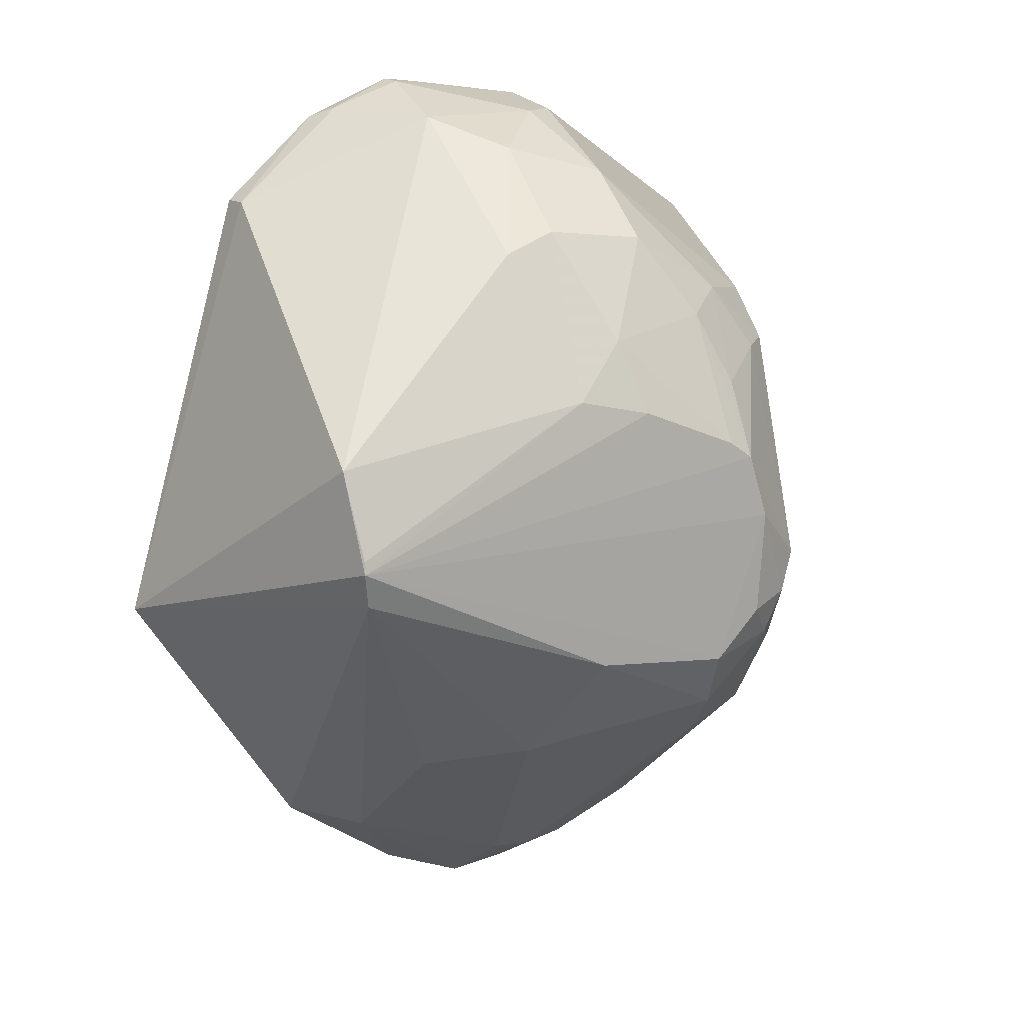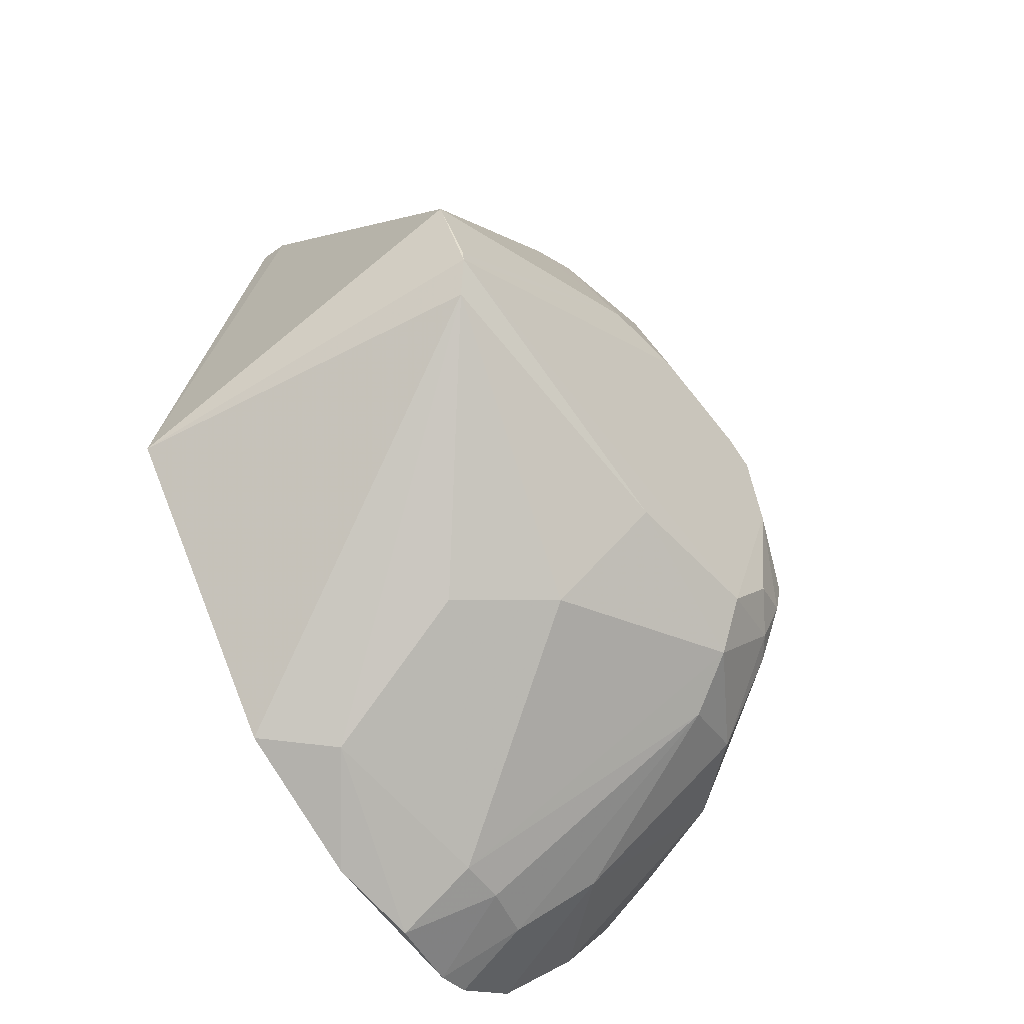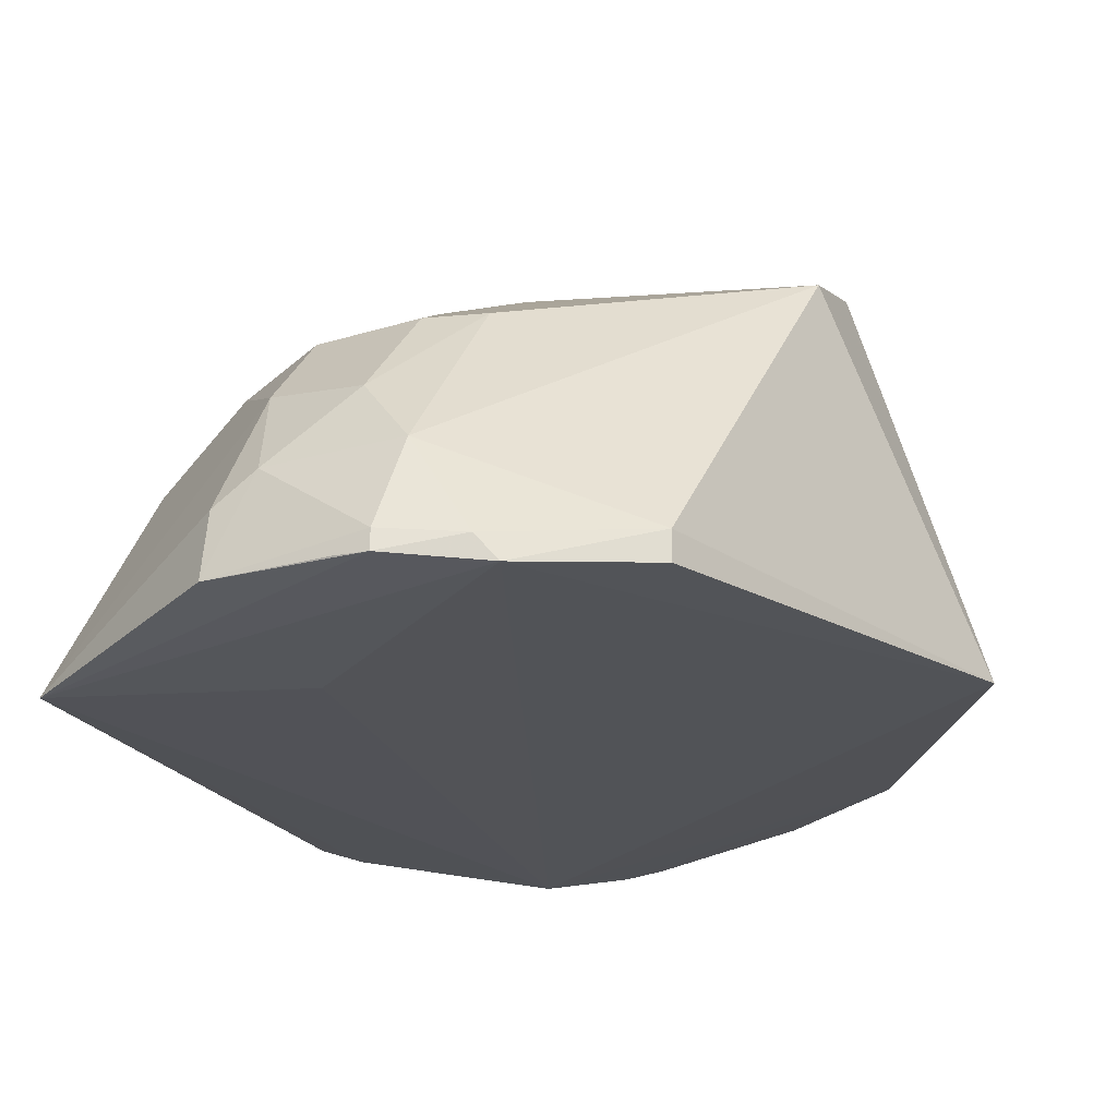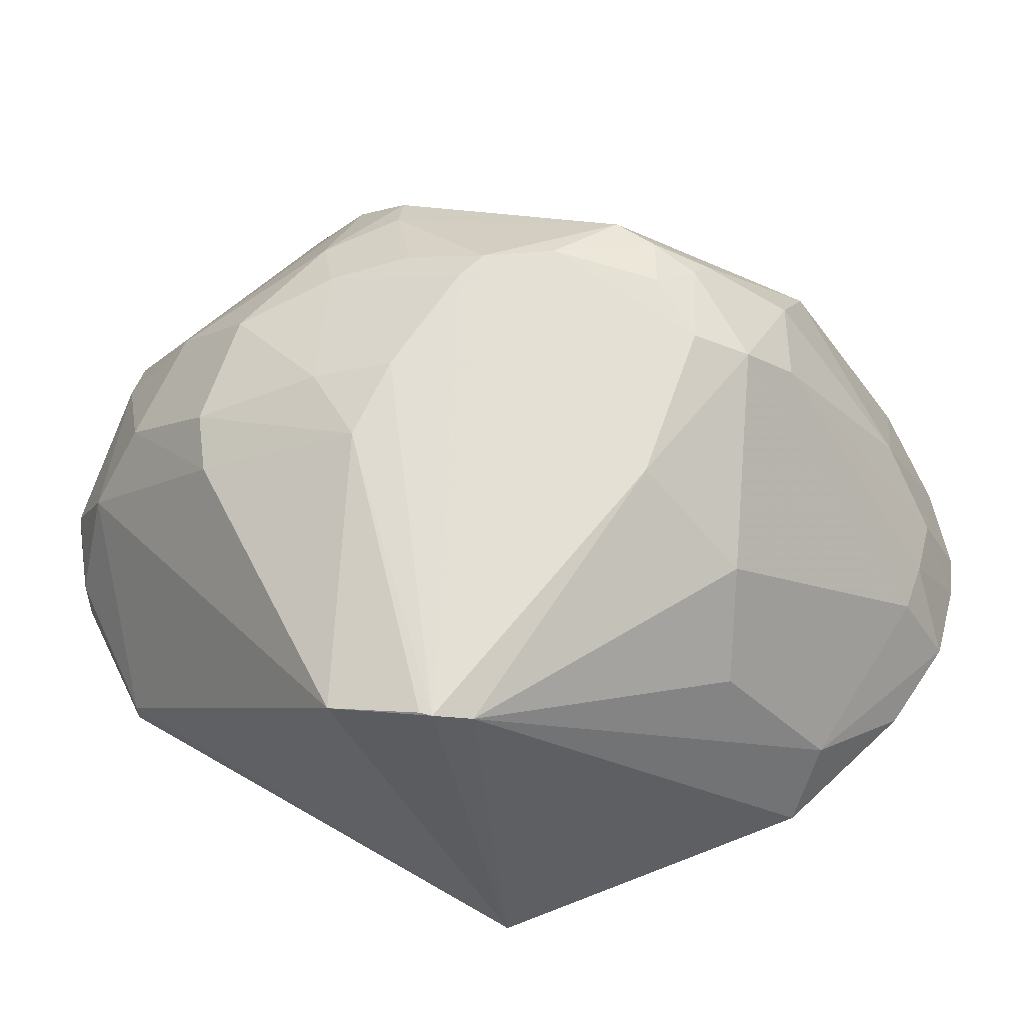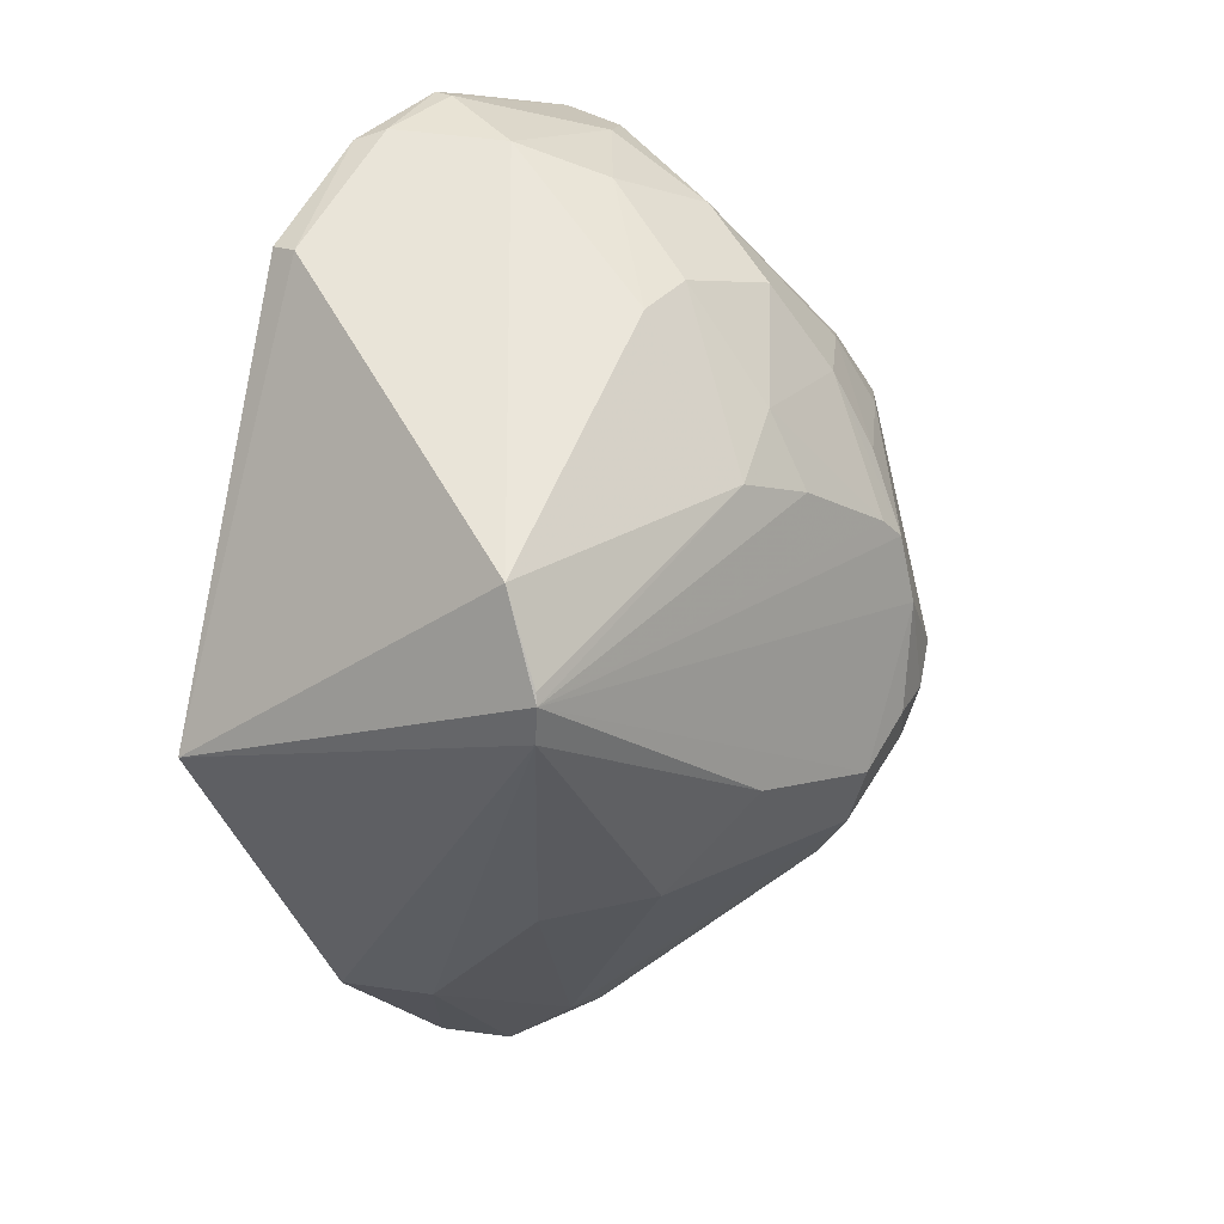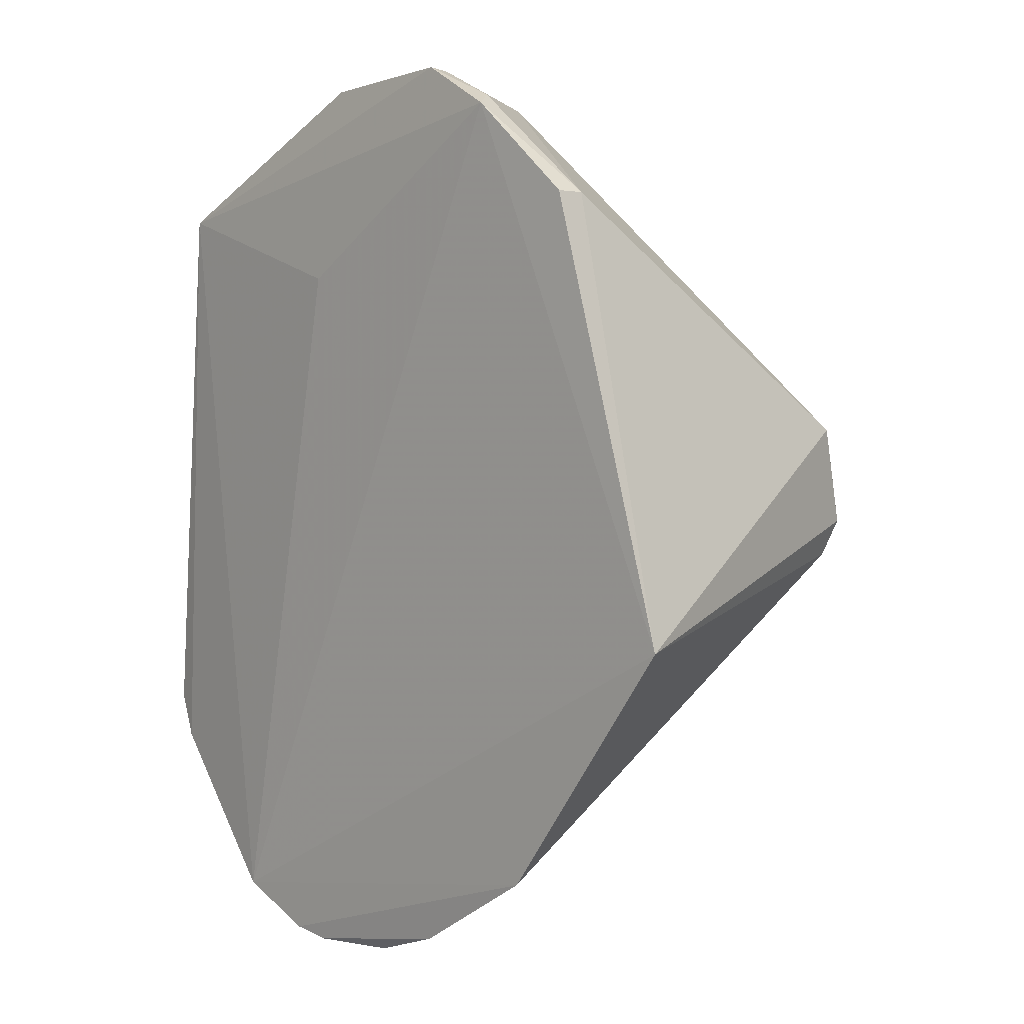
<metadata>
{"format":"obj","ext":"obj","renderer":"f3d","projection":"perspective","resolution":1024,"background":"white","views":[{"elev":10.8,"azim":-32.0,"up":"+Y"},{"elev":-44.8,"azim":-47.5,"up":"+Y"},{"elev":-20.3,"azim":-154.6,"up":"+Z"},{"elev":67.2,"azim":-76.0,"up":"+Z"},{"elev":12.5,"azim":-45.6,"up":"+Y"},{"elev":6.2,"azim":-130.0,"up":"+Y"}]}
</metadata>
<code>
v 0.01722 0.00279 0.1851
v 0.03791 -0.02728 0.1512
v 0.03409 0.02751 0.1472
v -0.01634 0.03863 0.1482
v -0.02074 -0.03988 0.1491
v 0.008443 0.03283 0.1687
v 0.0255 -0.008954 0.1821
v -0.03029 -0.004535 0.1859
v 0.02096 -0.04763 0.1448
v 0.02726 0.01411 0.1733
v 0.009167 0.04117 0.1496
v -0.03955 -0.01382 0.1503
v -0.008241 0.02493 0.1766
v 0.01412 -0.01934 0.1841
v 0.03816 -0.0286 0.1465
v 0.009385 0.02119 0.1465
v 0.008206 0.02605 0.1764
v 0.0281 0.01918 0.1678
v 0.02381 0.01358 0.1763
v 0.009539 0.03945 0.1565
v -0.007213 0.04271 0.1491
v -0.02673 0.02966 0.1523
v -0.0293 -0.008103 0.1847
v -0.004456 0.01024 0.1849
v 0.01916 -0.01444 0.1842
v 0.01954 -0.003815 0.1848
v 0.002511 -0.04674 0.1565
v 0.0245 -0.02723 0.1738
v 0.03582 -0.03296 0.1461
v -0.002769 0.02704 0.1764
v 0.01896 0.02023 0.1754
v -0.007085 0.04241 0.1512
v -0.03108 0.005355 0.1832
v -0.02676 0.0298 0.1494
v -0.001202 -0.01788 0.1845
v 0.003563 0.008578 0.1852
v 0.02393 -0.01314 0.1825
v 0.001365 -0.05163 0.1489
v -0.01485 -0.03022 0.1699
v 0.01316 -0.04746 0.1535
v 0.01645 -0.02932 0.1762
v 0.036 -0.03255 0.1465
v -0.002101 0.03542 0.1669
v 0.001583 0.01594 0.1824
v 0.01393 0.01786 0.1793
v 0.005286 0.03921 0.1594
v -0.003817 0.04245 0.1494
v -0.01441 0.03961 0.1506
v -0.03023 -0.003289 0.1857
v 0.02221 -0.01775 0.1817
v 0.03041 -0.02862 0.1656
v 0.0094 -0.05192 0.1464
v -0.01485 -0.04101 0.1555
v -0.005845 -0.02839 0.1767
v 0.007345 -0.04725 0.1558
v 0.01866 -0.04149 0.1593
v 0.01707 0.01051 0.1816
v 0.0145 0.004543 0.1851
v -0.008109 0.03864 0.1601
v 0.02429 -0.01872 0.1796
v 0.01481 -0.02476 0.1813
v 0.02821 -0.04117 0.1474
v -0.007355 -0.04841 0.1484
v 0.01325 -0.05131 0.1458
f 10 7 2
f 10 2 3
f 12 9 5
f 12 4 9
f 15 3 2
f 16 9 4
f 16 4 3
f 16 3 9
f 18 10 3
f 18 3 6
f 19 1 7
f 19 7 10
f 20 6 3
f 20 3 11
f 21 11 3
f 21 3 4
f 23 12 5
f 23 8 12
f 26 1 8
f 26 8 14
f 26 14 25
f 26 7 1
f 29 9 3
f 29 3 15
f 30 13 24
f 31 10 18
f 31 19 10
f 31 18 6
f 31 6 17
f 33 22 12
f 33 12 8
f 33 24 13
f 34 22 4
f 34 4 12
f 34 12 22
f 35 14 8
f 35 8 23
f 36 24 8
f 37 26 25
f 37 7 26
f 42 29 15
f 42 15 2
f 43 30 17
f 43 17 6
f 43 13 30
f 44 30 24
f 44 17 30
f 44 24 36
f 45 31 17
f 45 17 44
f 46 20 11
f 46 11 32
f 46 43 6
f 46 6 20
f 47 32 11
f 47 11 21
f 47 21 32
f 48 32 21
f 48 21 4
f 48 4 22
f 49 33 8
f 49 8 24
f 49 24 33
f 50 37 25
f 50 25 14
f 51 2 7
f 51 42 2
f 53 39 23
f 53 23 5
f 53 38 27
f 53 27 39
f 54 35 23
f 54 23 39
f 54 39 27
f 55 27 38
f 55 52 40
f 55 38 52
f 55 41 27
f 55 40 41
f 56 41 40
f 56 28 41
f 56 51 28
f 56 40 9
f 57 45 1
f 57 1 19
f 57 19 31
f 57 31 45
f 58 45 44
f 58 44 36
f 58 1 45
f 58 36 8
f 58 8 1
f 59 46 32
f 59 43 46
f 59 32 48
f 59 13 43
f 59 33 13
f 59 48 22
f 59 22 33
f 60 50 28
f 60 37 50
f 60 28 51
f 60 51 7
f 60 7 37
f 61 41 28
f 61 28 50
f 61 50 14
f 61 14 35
f 61 35 54
f 61 54 27
f 61 27 41
f 62 9 29
f 62 29 42
f 62 42 51
f 62 56 9
f 62 51 56
f 63 52 38
f 63 5 52
f 63 53 5
f 63 38 53
f 64 52 5
f 64 5 9
f 64 9 40
f 64 40 52

</code>
